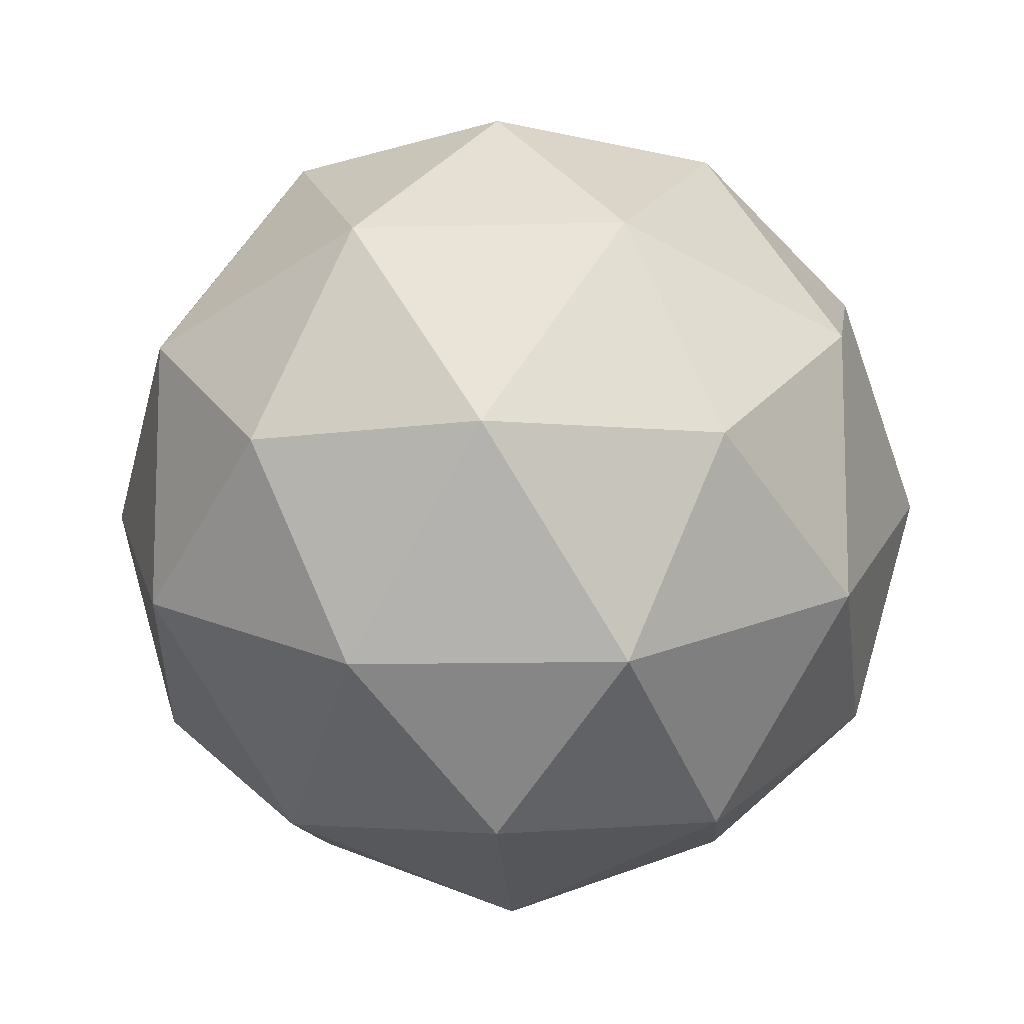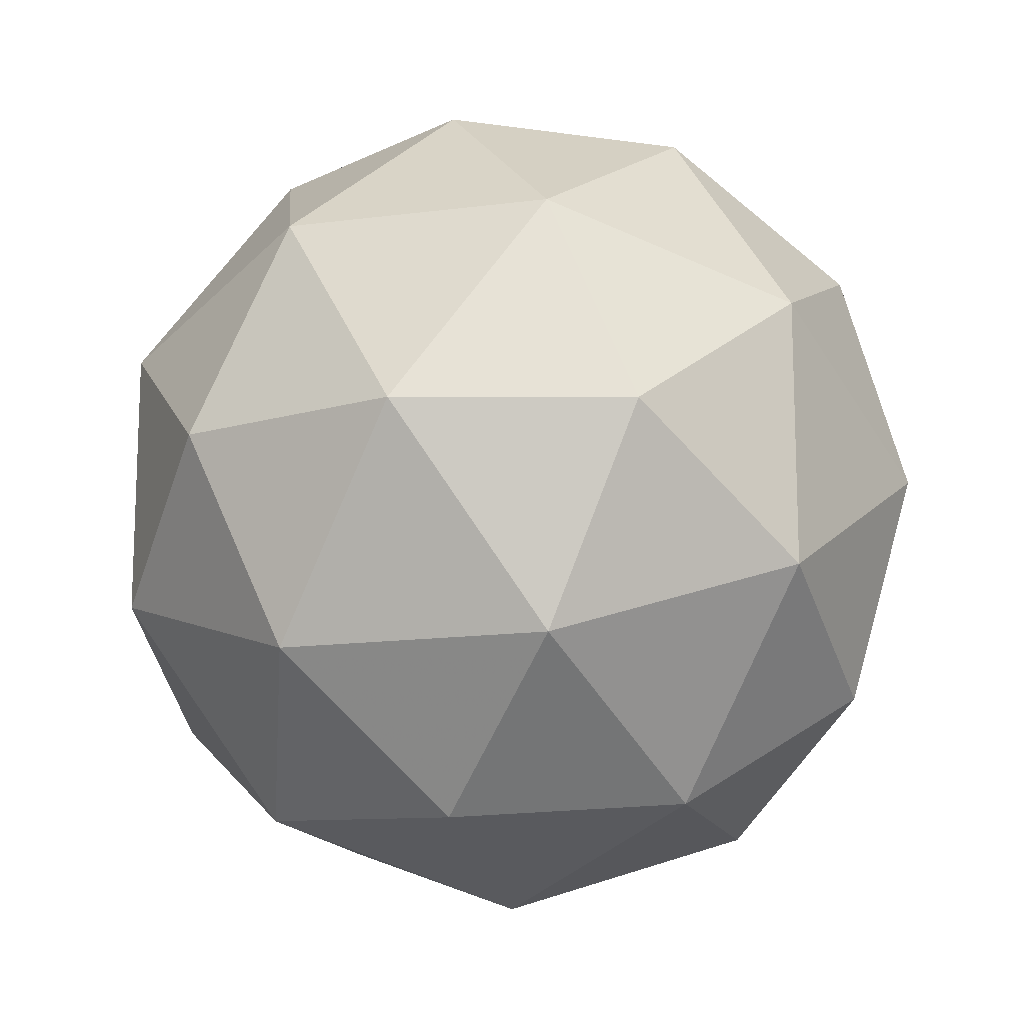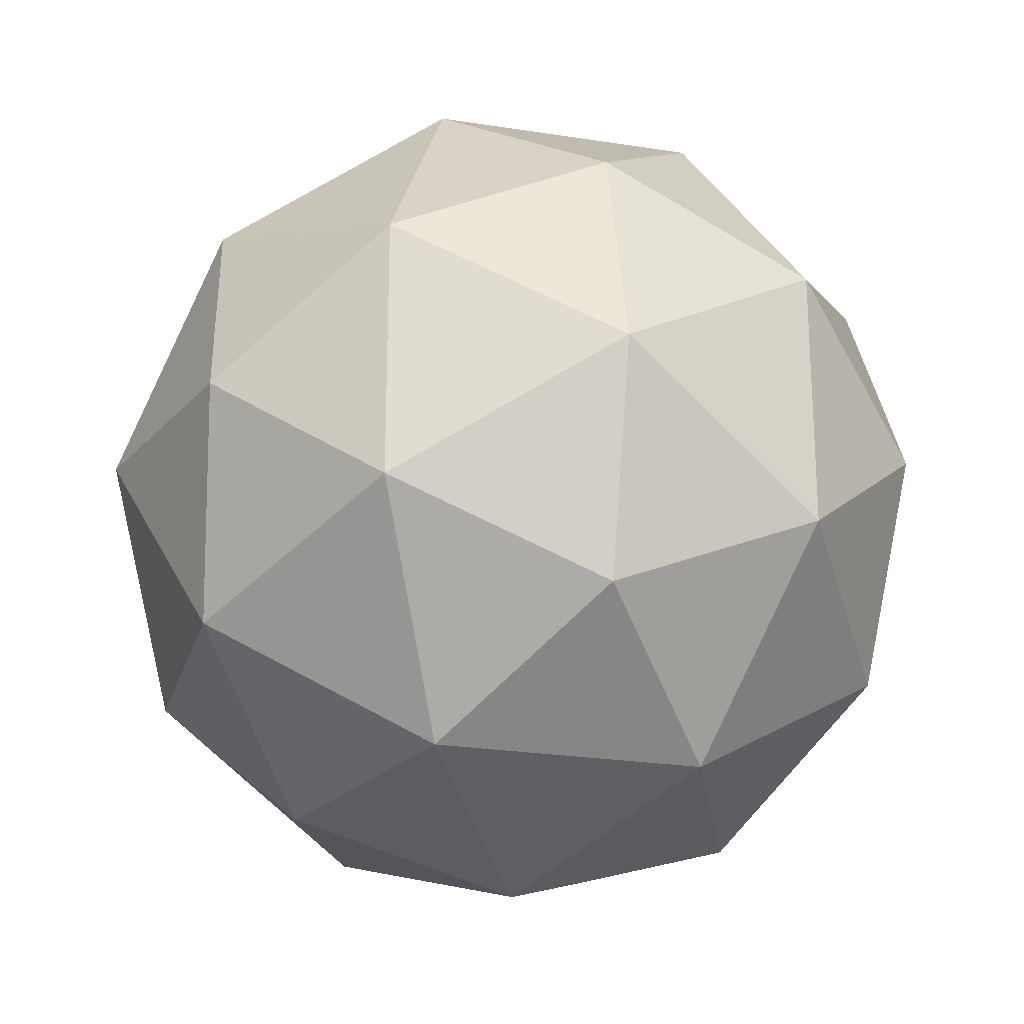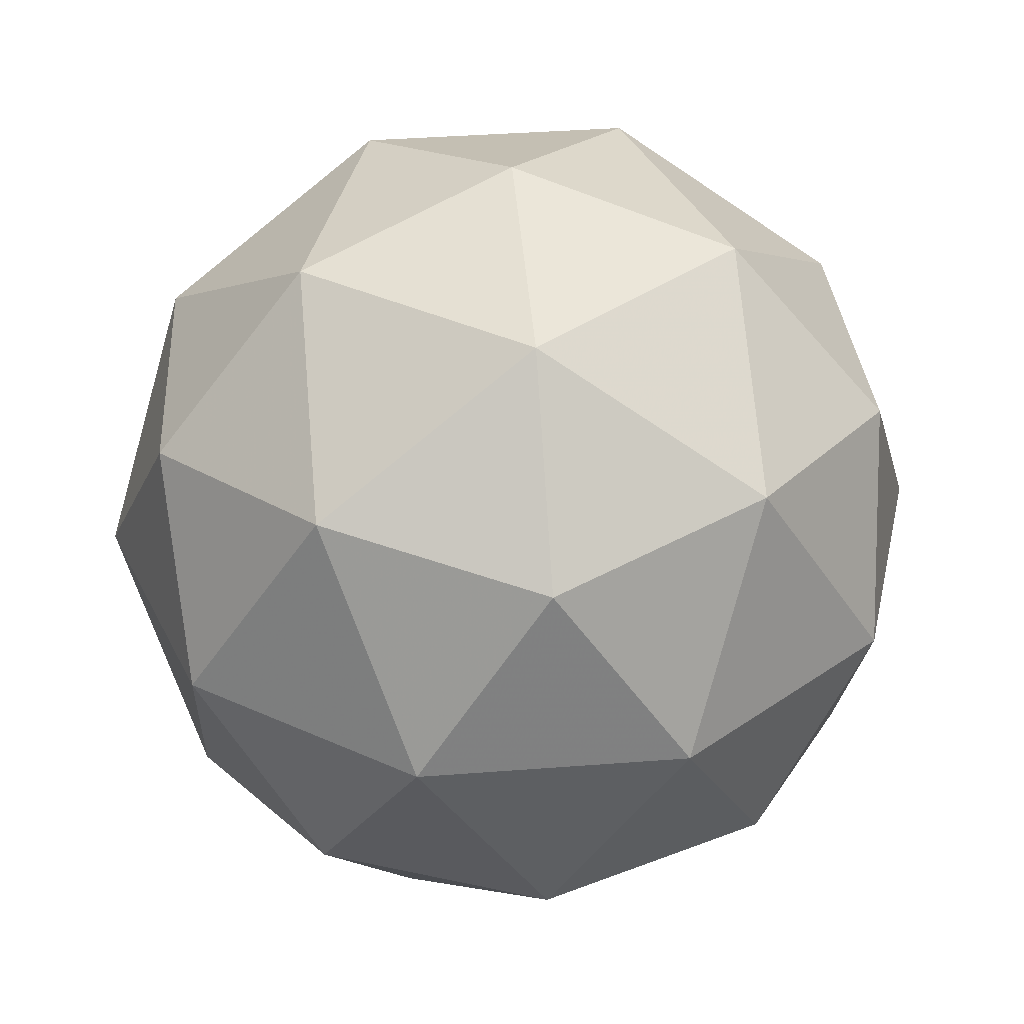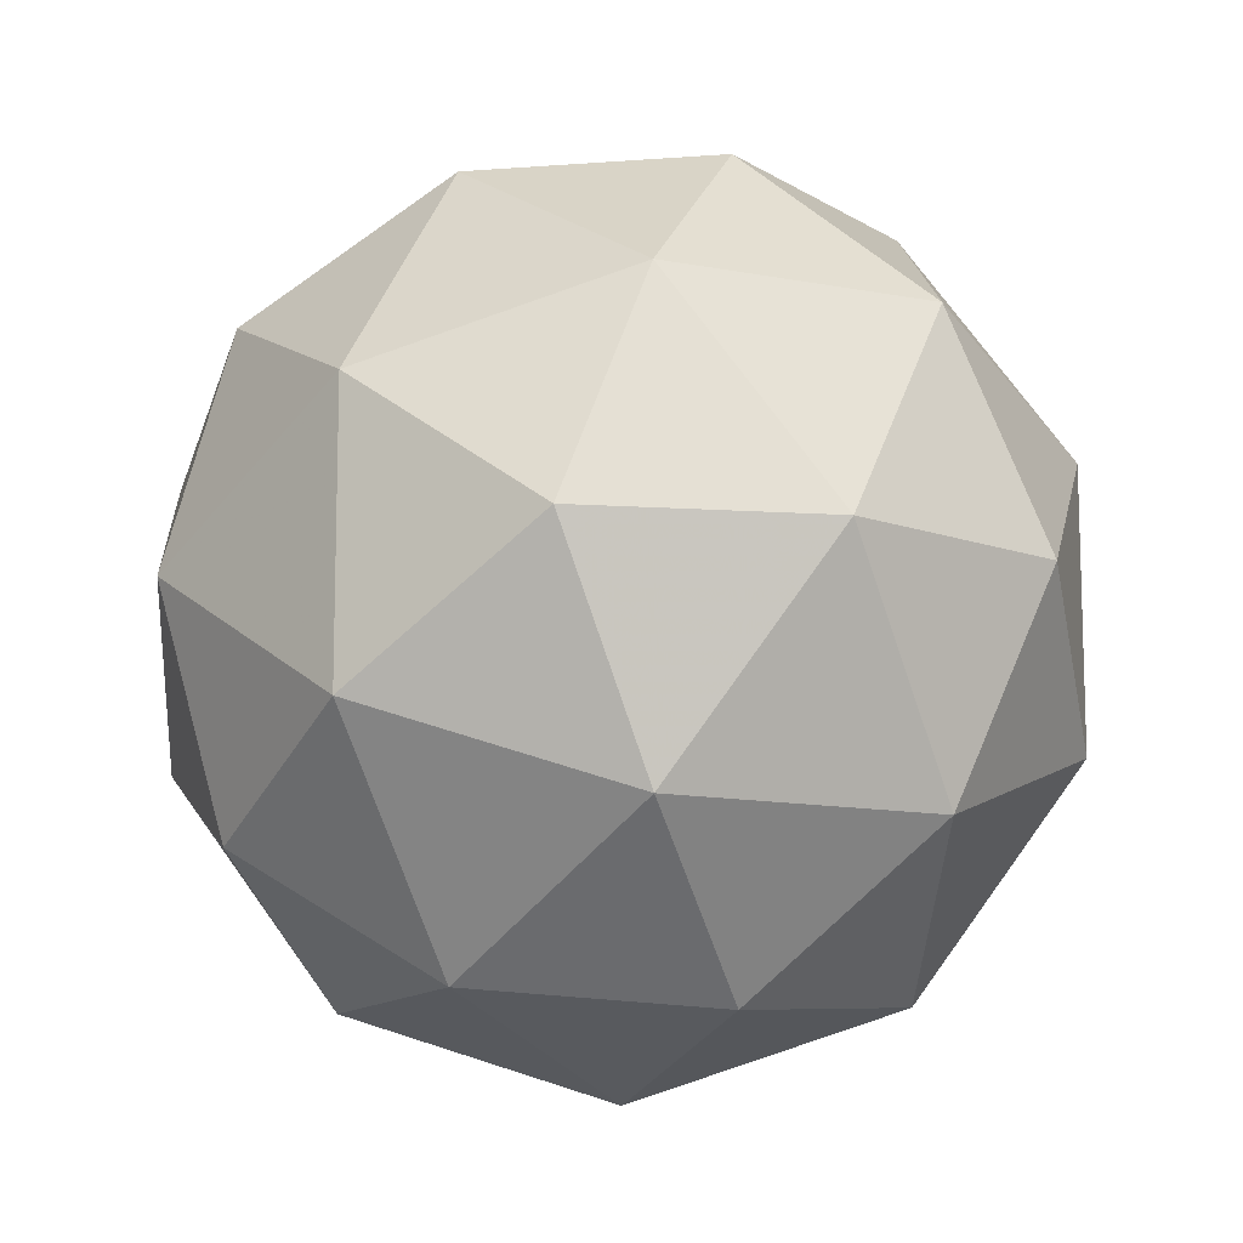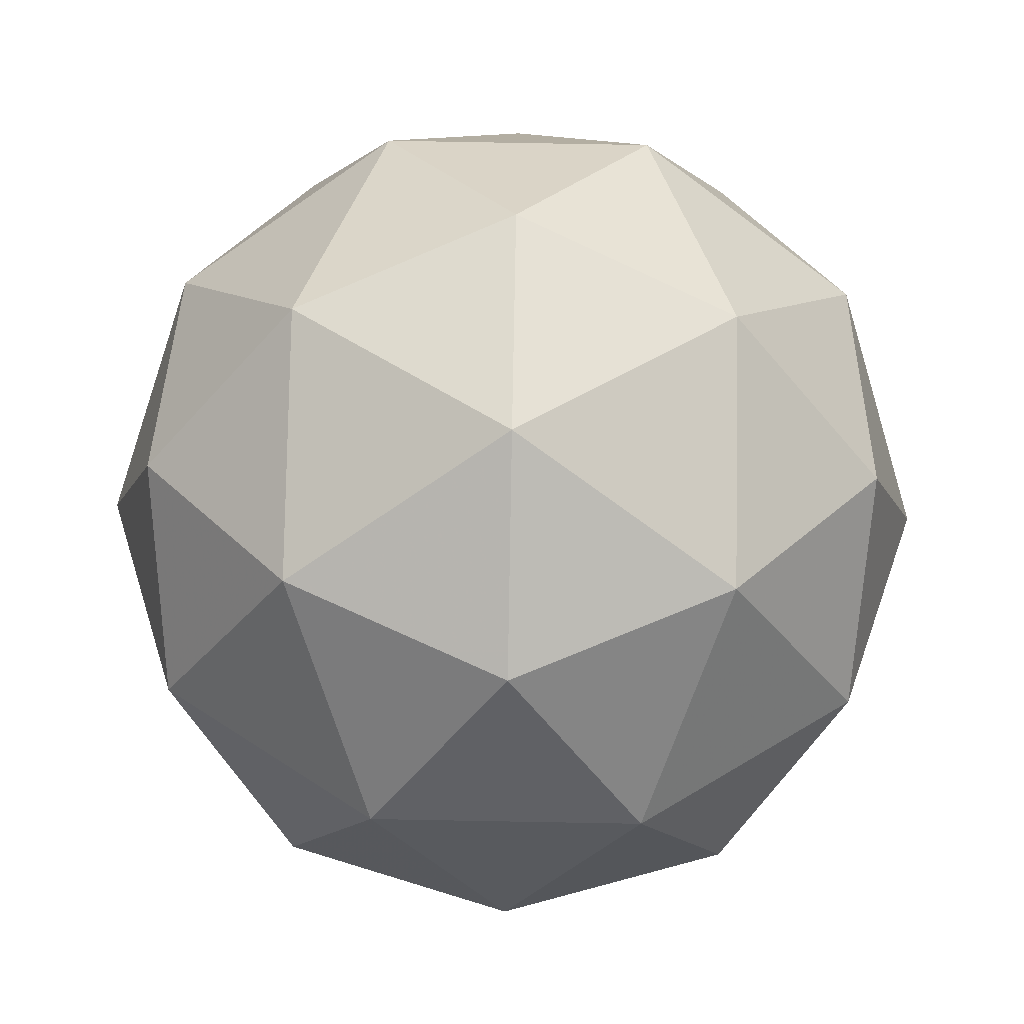
<metadata>
{"format":"obj","ext":"obj","renderer":"f3d","projection":"perspective","resolution":1024,"background":"white","views":[{"elev":-11.4,"azim":152.1,"up":"+Z"},{"elev":-15.1,"azim":-16.0,"up":"+Z"},{"elev":-23.8,"azim":-136.6,"up":"+Z"},{"elev":37.4,"azim":156.3,"up":"+Y"},{"elev":-12.2,"azim":-56.5,"up":"+Z"},{"elev":79.8,"azim":149.3,"up":"+Z"}]}
</metadata>
<code>
g ASKL-i4-g56-s589
v 8715 -689.8 -1239
v 8804 -658.4 -1174
v 8681 -658.4 -1134
v 8867 -573.7 -1129
v 8894 -590.2 -1239
v 8605 -658.4 -1239
v 8681 -658.4 -1344
v 8804 -658.4 -1304
v 8915 -479.8 -1174
v 8657 -573.7 -1060
v 8770 -590.2 -1069
v 8715 -479.8 -1029
v 8527 -573.7 -1239
v 8571 -590.2 -1134
v 8515 -479.8 -1174
v 8657 -573.7 -1418
v 8571 -590.2 -1344
v 8592 -479.8 -1409
v 8867 -573.7 -1349
v 8770 -590.2 -1409
v 8839 -479.8 -1409
v 8839 -479.8 -1069
v 8592 -479.8 -1069
v 8515 -479.8 -1304
v 8715 -479.8 -1449
v 8915 -479.8 -1304
v 8773 -385.9 -1060
v 8860 -369.4 -1134
v 8749 -301.1 -1134
v 8563 -385.9 -1129
v 8660 -369.4 -1069
v 8626 -301.1 -1174
v 8563 -385.9 -1349
v 8536 -369.4 -1239
v 8626 -301.1 -1304
v 8773 -385.9 -1418
v 8660 -369.4 -1409
v 8749 -301.1 -1344
v 8903 -385.9 -1239
v 8860 -369.4 -1344
v 8826 -301.1 -1239
v 8715 -269.8 -1239
f 1 2 3
f 4 2 5
f 1 3 6
f 1 6 7
f 1 7 8
f 4 5 9
f 10 11 12
f 13 14 15
f 16 17 18
f 19 20 21
f 4 9 22
f 10 12 23
f 13 15 24
f 16 18 25
f 19 21 26
f 27 28 29
f 30 31 32
f 33 34 35
f 36 37 38
f 39 40 41
f 41 38 42
f 41 40 38
f 40 36 38
f 38 35 42
f 38 37 35
f 37 33 35
f 35 32 42
f 35 34 32
f 34 30 32
f 32 29 42
f 32 31 29
f 31 27 29
f 29 41 42
f 29 28 41
f 28 39 41
f 26 40 39
f 26 21 40
f 21 36 40
f 25 37 36
f 25 18 37
f 18 33 37
f 24 34 33
f 24 15 34
f 15 30 34
f 23 31 30
f 23 12 31
f 12 27 31
f 22 28 27
f 22 9 28
f 9 39 28
f 21 25 36
f 21 20 25
f 20 16 25
f 18 24 33
f 18 17 24
f 17 13 24
f 15 23 30
f 15 14 23
f 14 10 23
f 12 22 27
f 12 11 22
f 11 4 22
f 9 26 39
f 9 5 26
f 5 19 26
f 8 20 19
f 8 7 20
f 7 16 20
f 7 17 16
f 7 6 17
f 6 13 17
f 6 14 13
f 6 3 14
f 3 10 14
f 5 8 19
f 5 2 8
f 2 1 8
f 3 11 10
f 3 2 11
f 2 4 11
f 2 4 11

</code>
